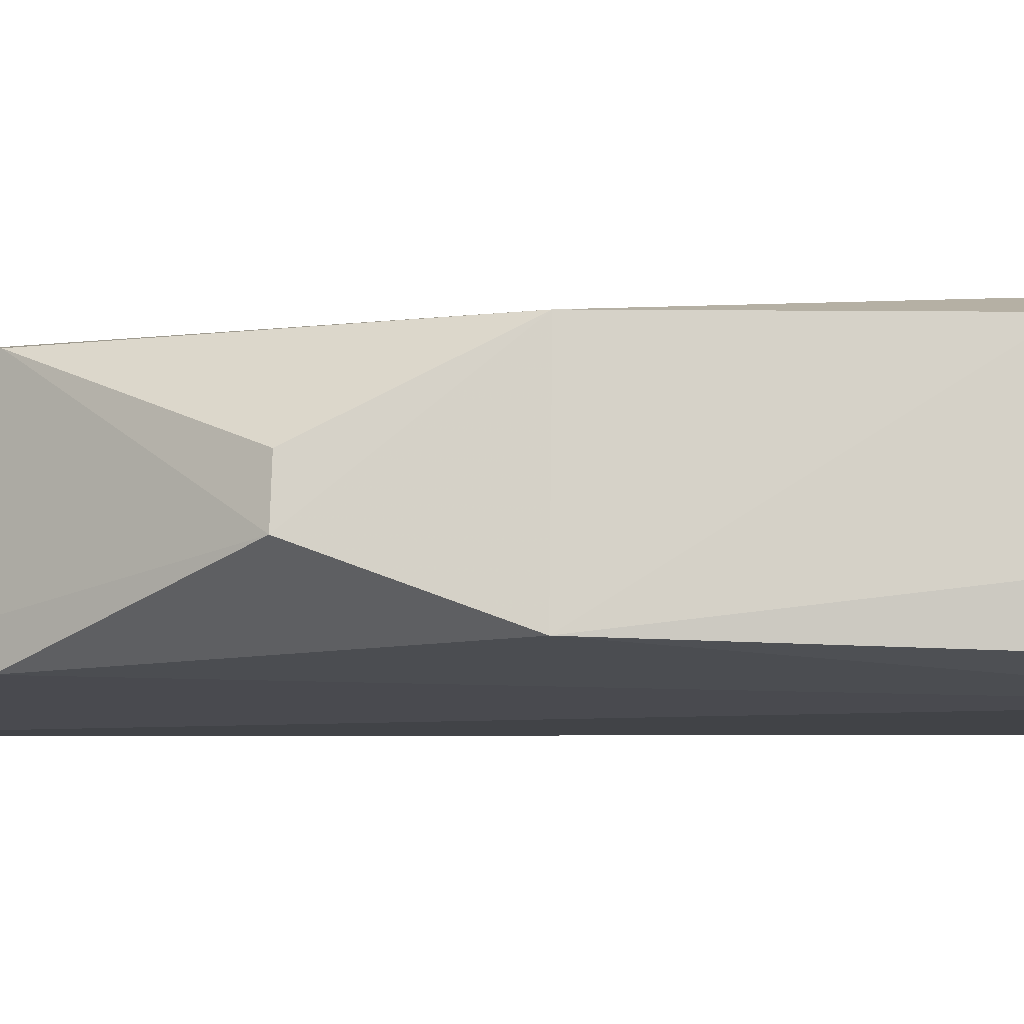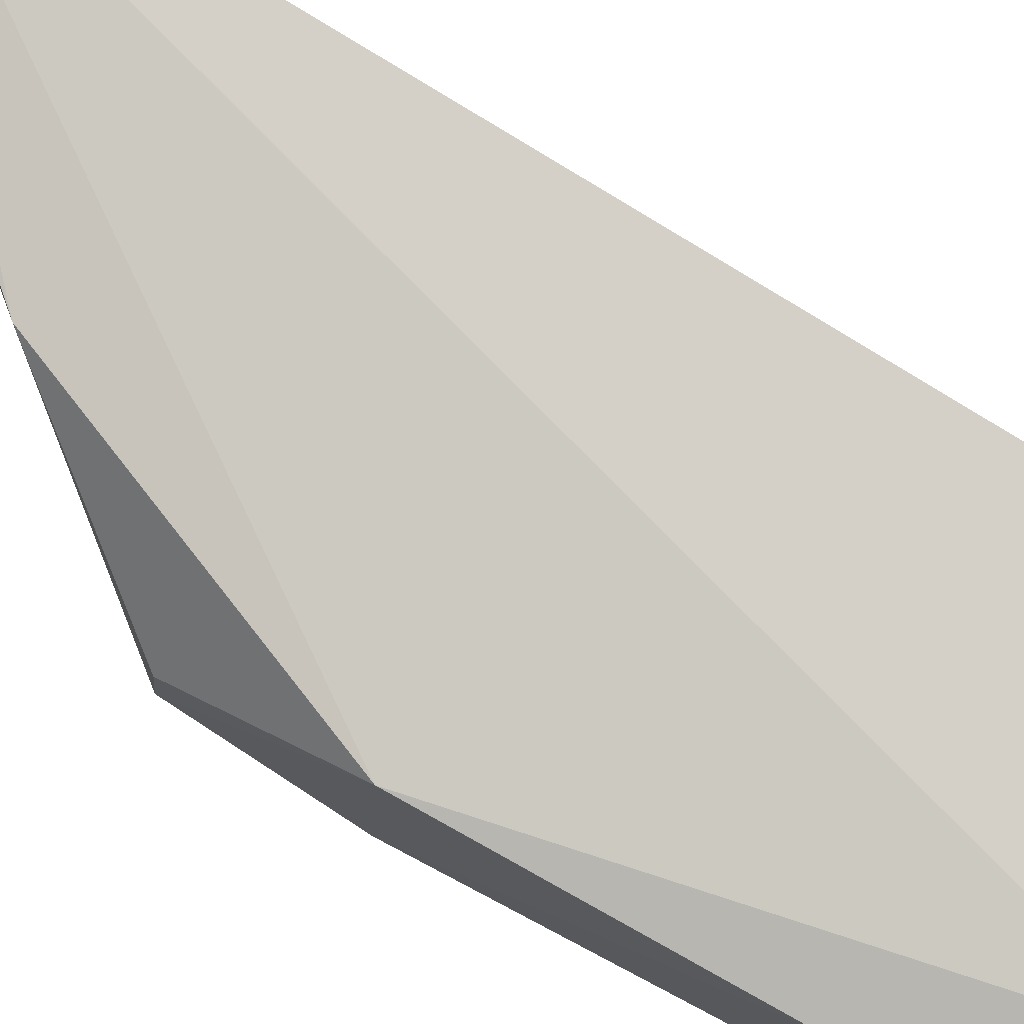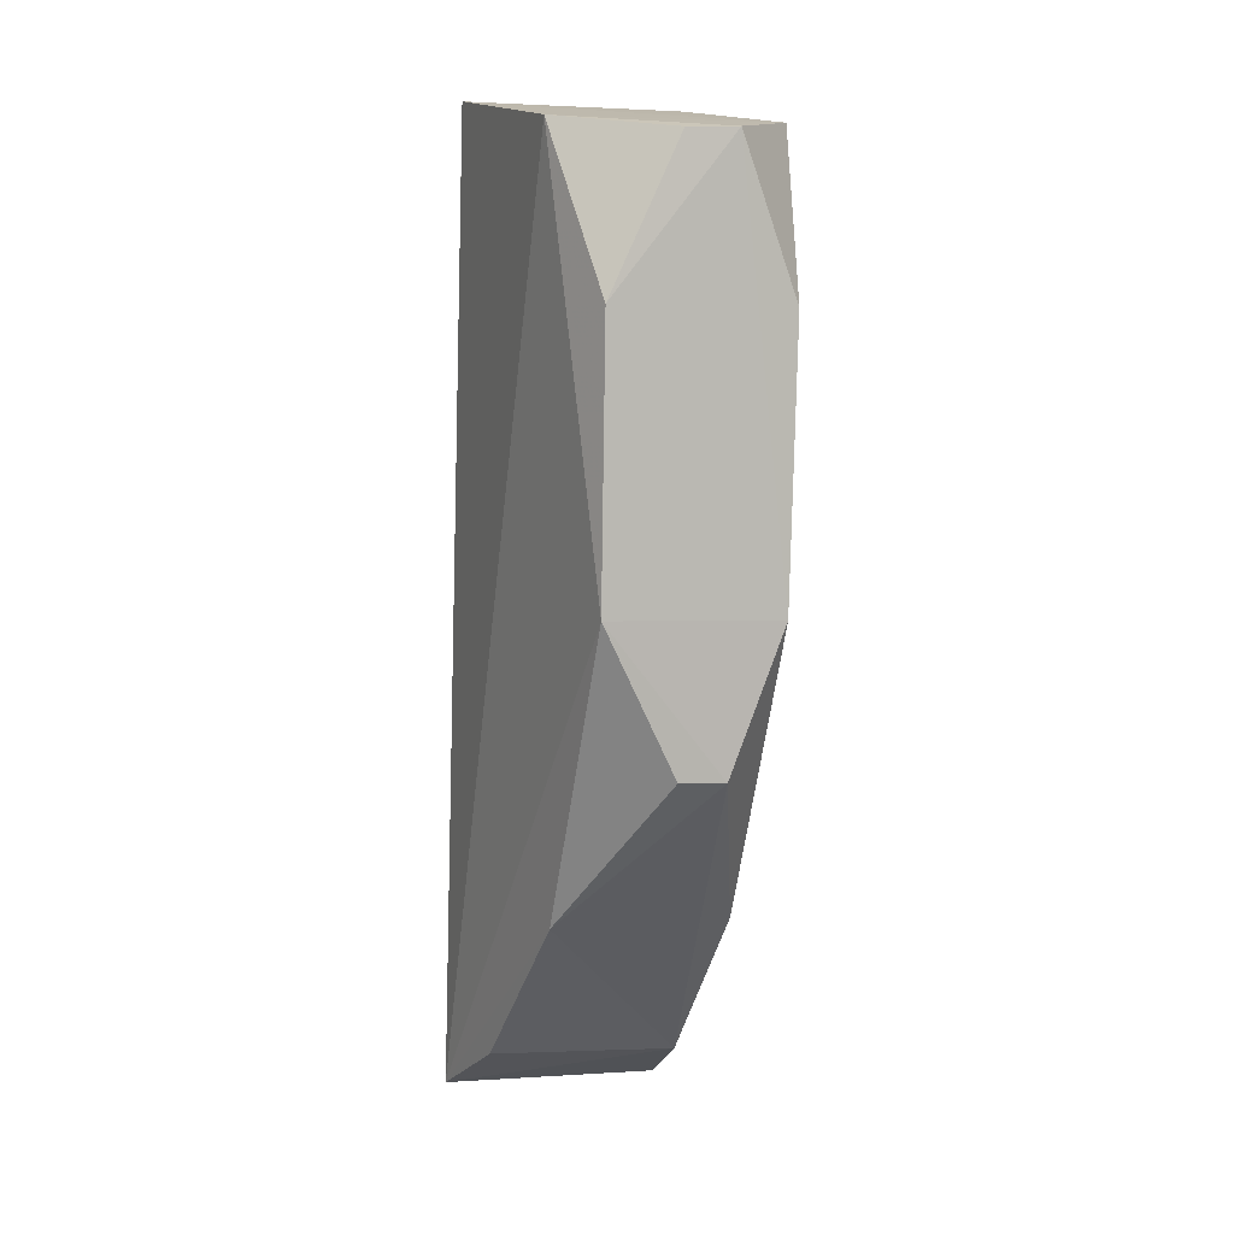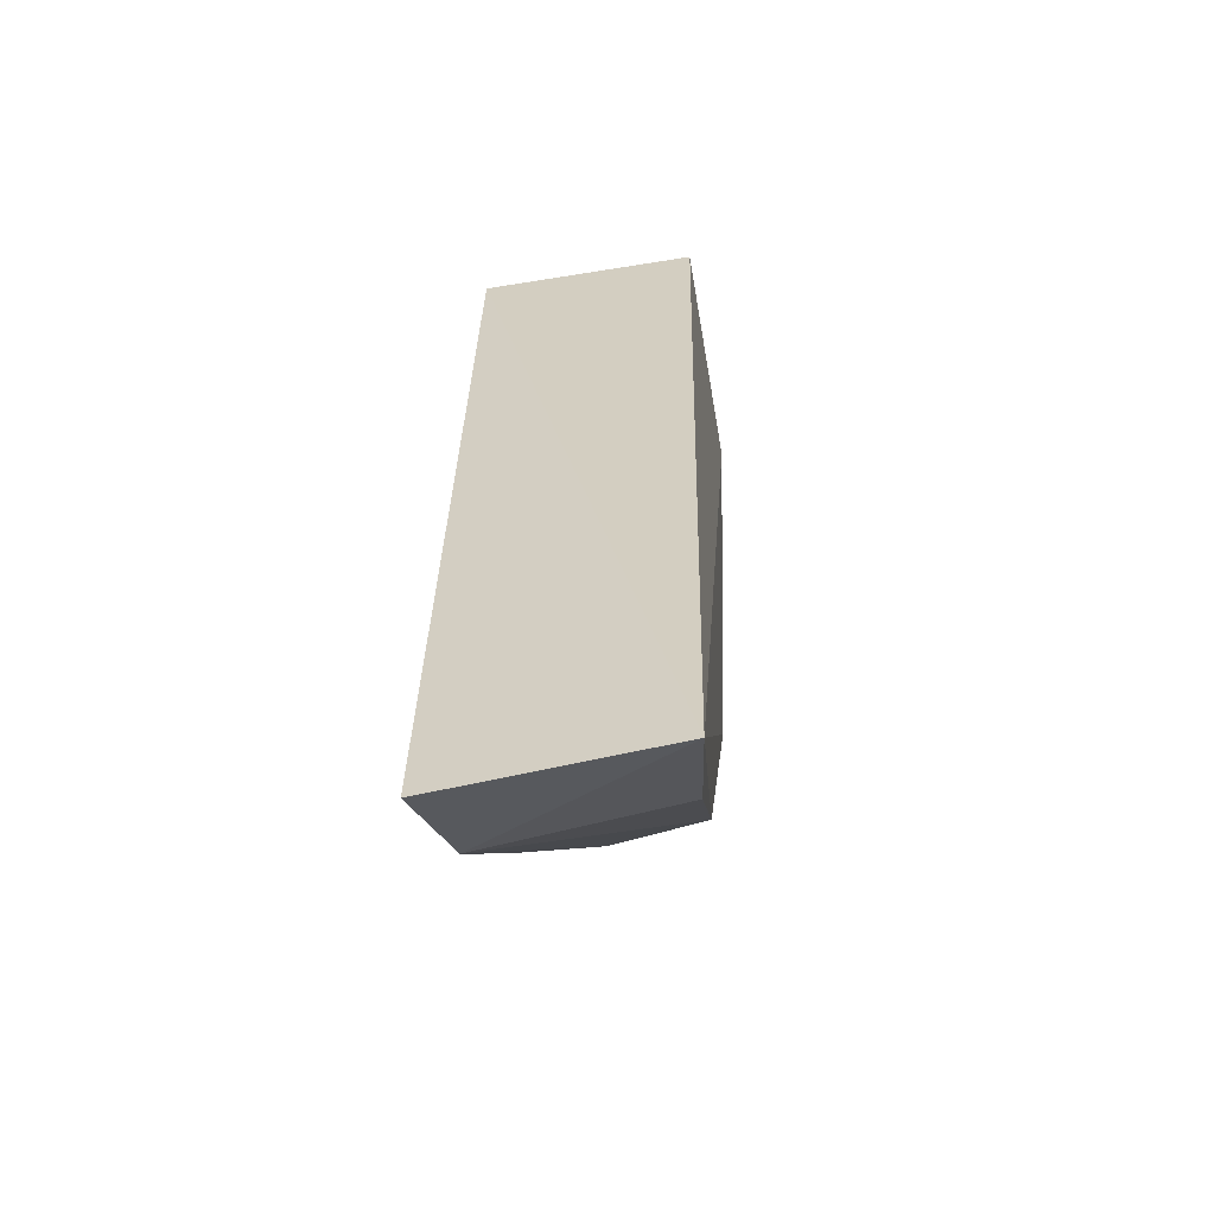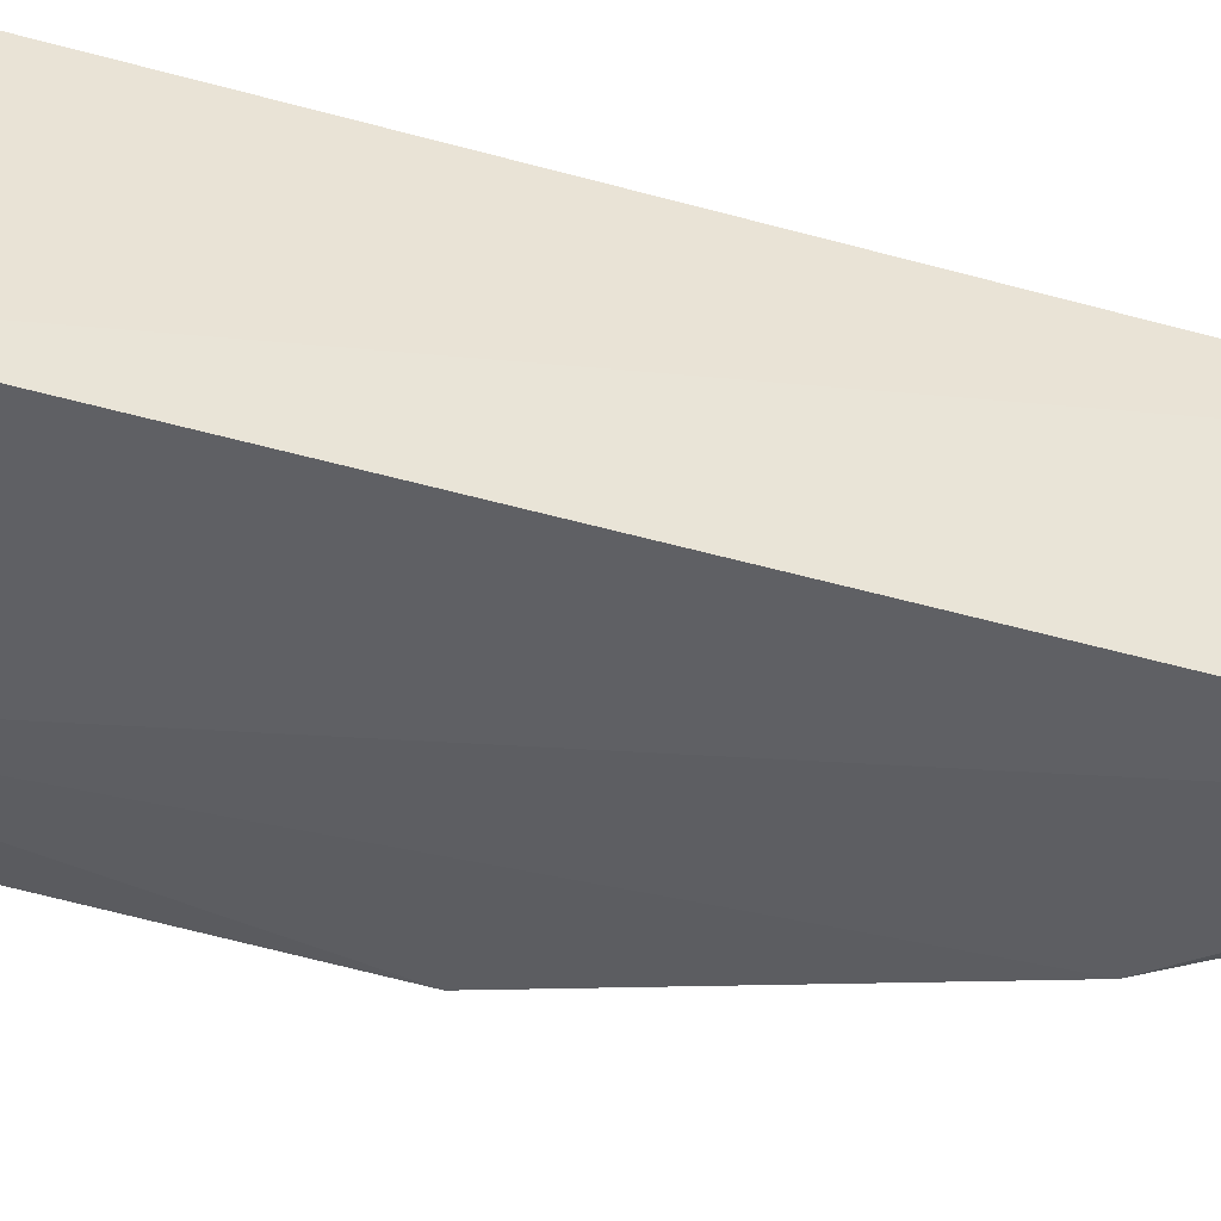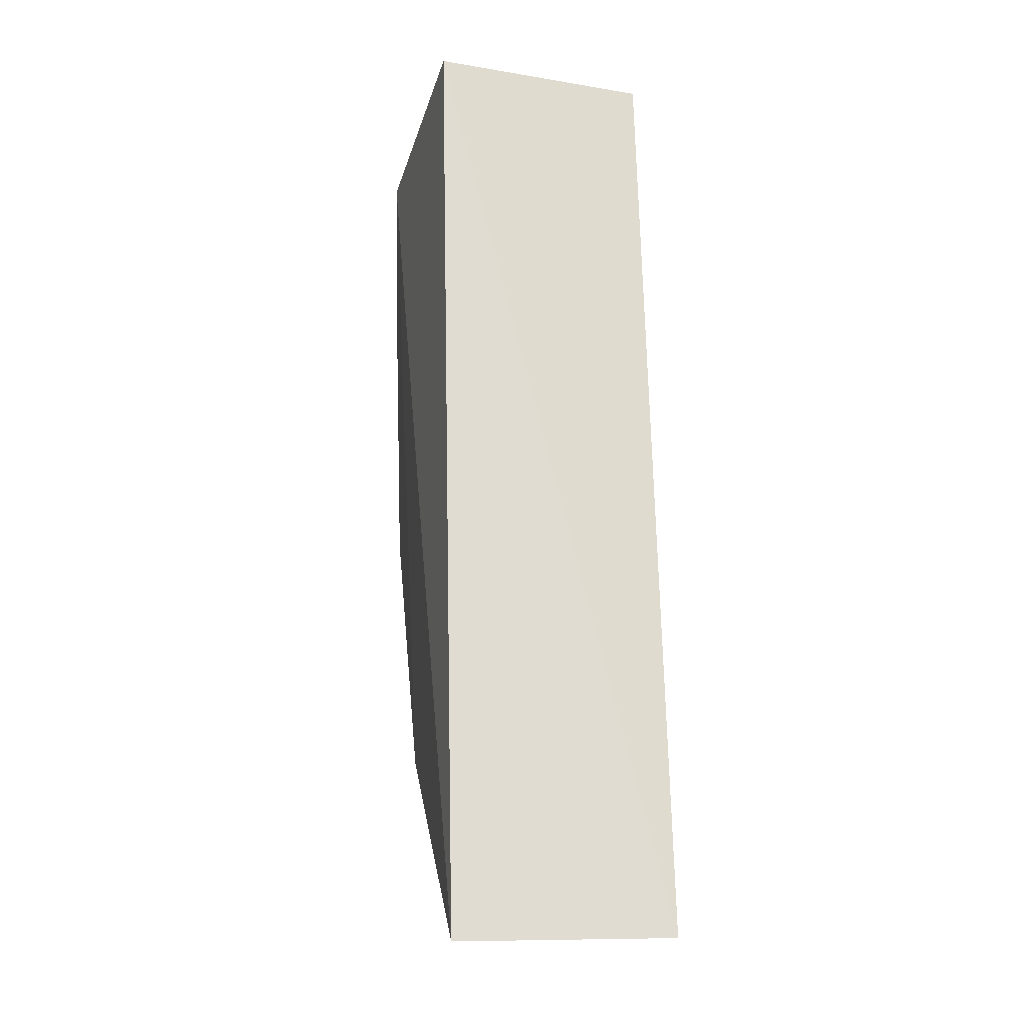
<metadata>
{"format":"obj","ext":"obj","renderer":"f3d","projection":"perspective","resolution":1024,"background":"white","views":[{"elev":-7.5,"azim":86.2,"up":"+Z"},{"elev":78.8,"azim":116.8,"up":"+Z"},{"elev":3.7,"azim":69.3,"up":"+Y"},{"elev":-55.6,"azim":-78.8,"up":"+Y"},{"elev":-44.6,"azim":-113.1,"up":"+Z"},{"elev":-17.6,"azim":-105.7,"up":"+Y"}]}
</metadata>
<code>
v 0.4579 0.03714 0.01027
v 0.4913 0.06782 -0.00263
v 0.4914 0.08056 0.007759
v 0.4656 0.1227 0.01065
v 0.4653 0.1231 -0.009472
v 0.4857 0.1187 0.01026
v 0.4794 0.05495 0.007773
v 0.4584 0.03646 -0.009497
v 0.4865 0.1191 -0.009552
v 0.4909 0.06796 0.001346
v 0.4674 0.04087 -0.00799
v 0.4933 0.1175 -0.002705
v 0.4666 0.04172 0.008835
v 0.4923 0.08032 -0.007195
v 0.4923 0.1041 0.007755
v 0.4796 0.0548 -0.00798
v 0.4927 0.1042 -0.007851
v 0.4928 0.1173 0.001651
f 5 1 4
f 6 1 3
f 6 4 1
f 7 3 1
f 8 1 5
f 9 5 4
f 9 4 6
f 9 8 5
f 10 7 2
f 10 2 3
f 10 3 7
f 11 1 8
f 11 2 7
f 12 9 6
f 13 11 7
f 13 7 1
f 13 1 11
f 14 3 2
f 15 6 3
f 15 14 12
f 15 3 14
f 16 14 2
f 16 2 11
f 16 11 8
f 16 8 9
f 16 9 14
f 17 14 9
f 17 9 12
f 17 12 14
f 18 15 12
f 18 12 6
f 18 6 15

</code>
